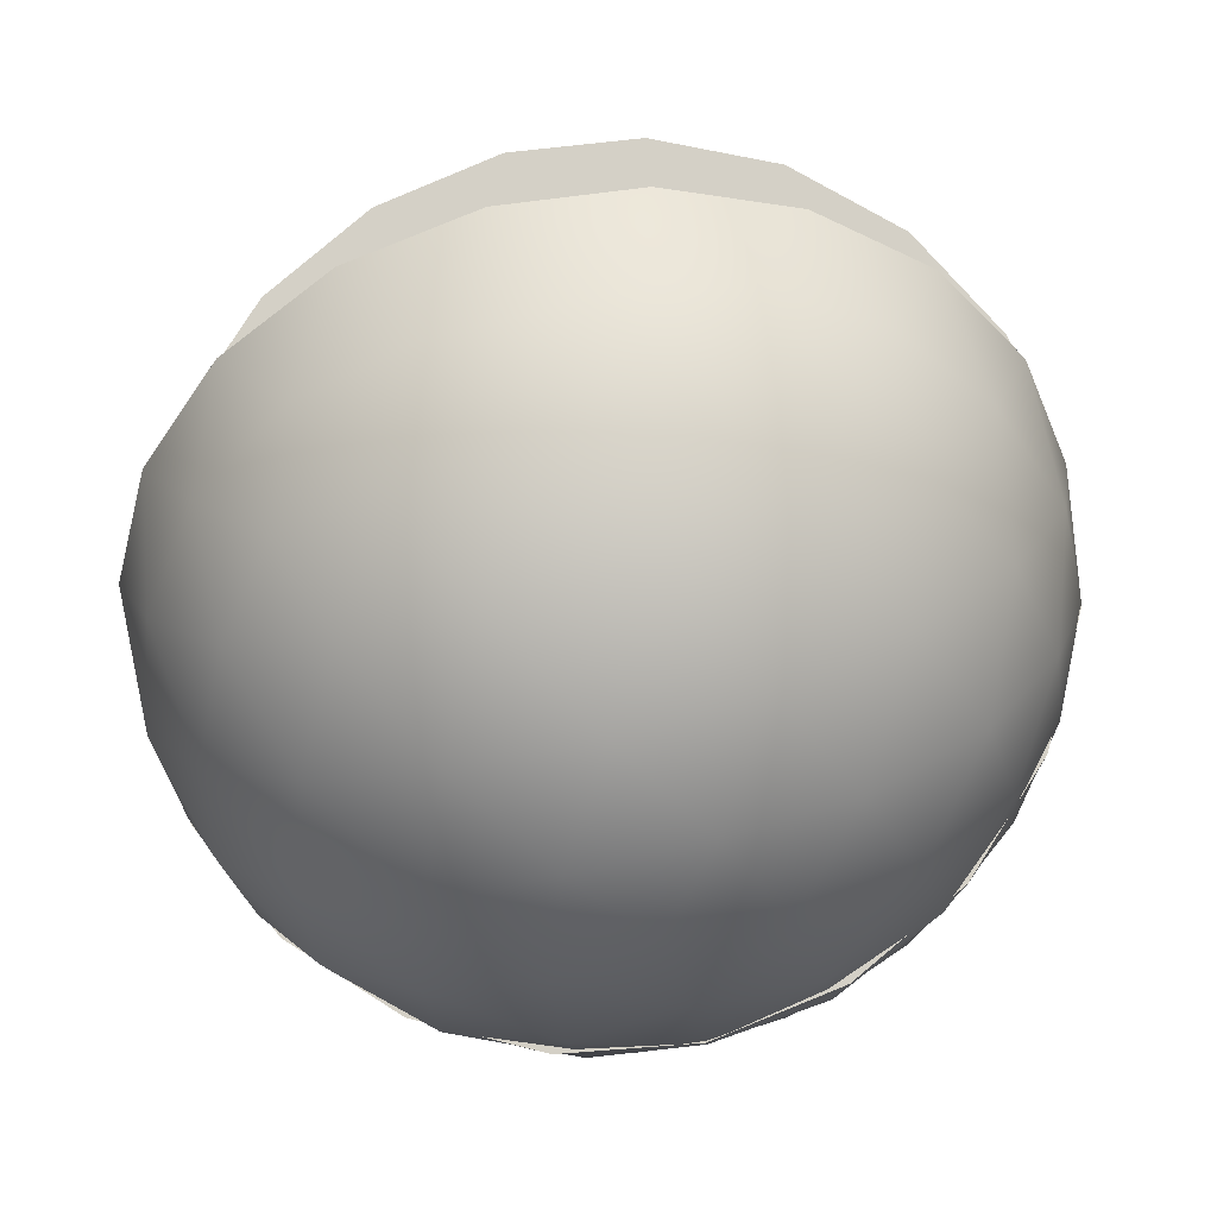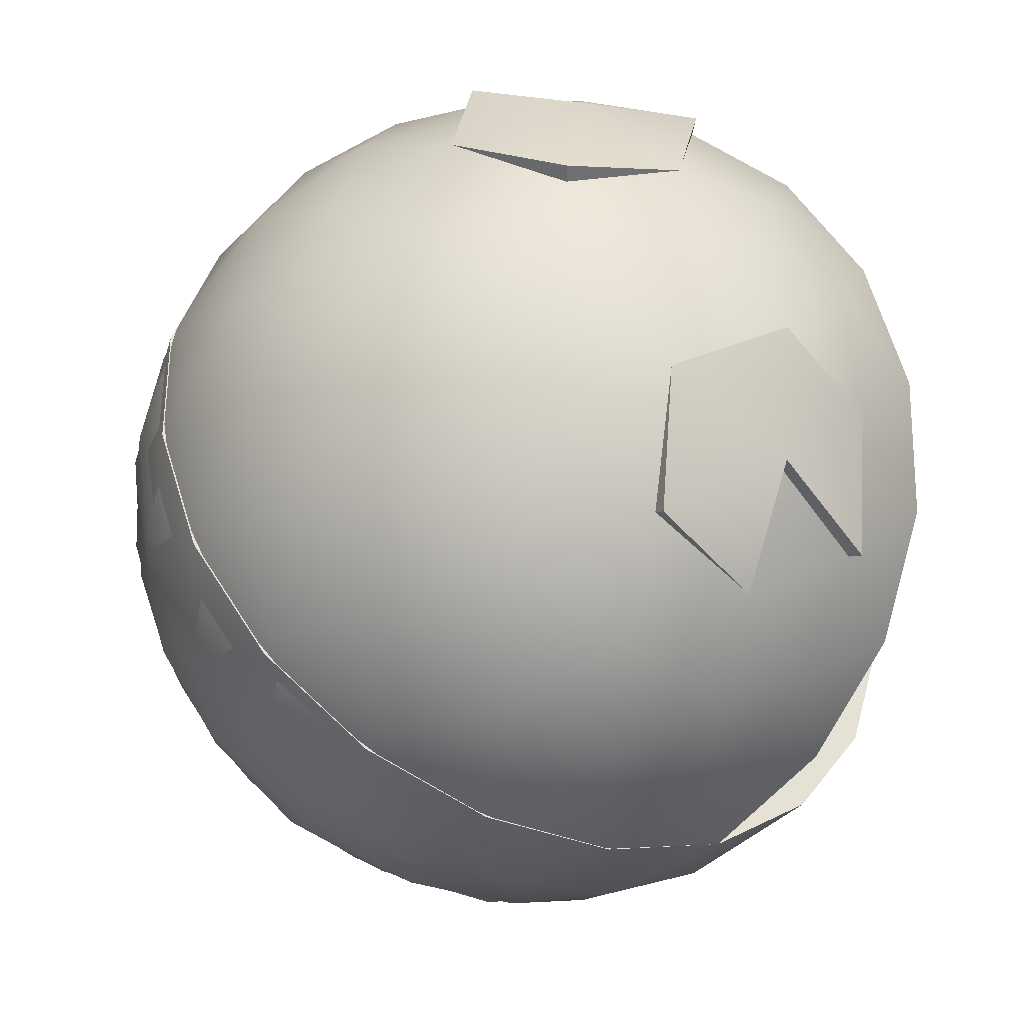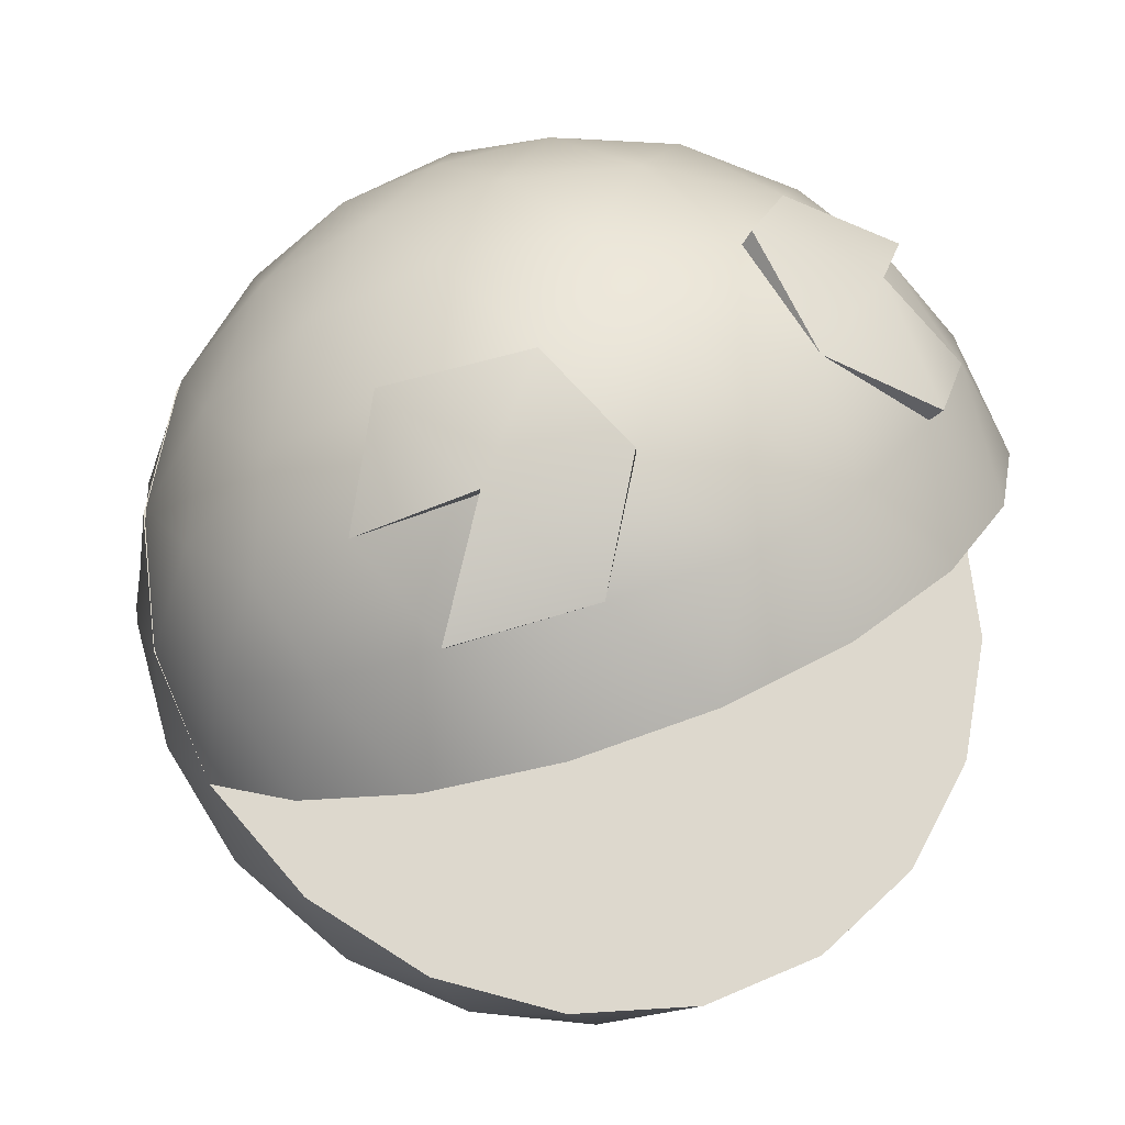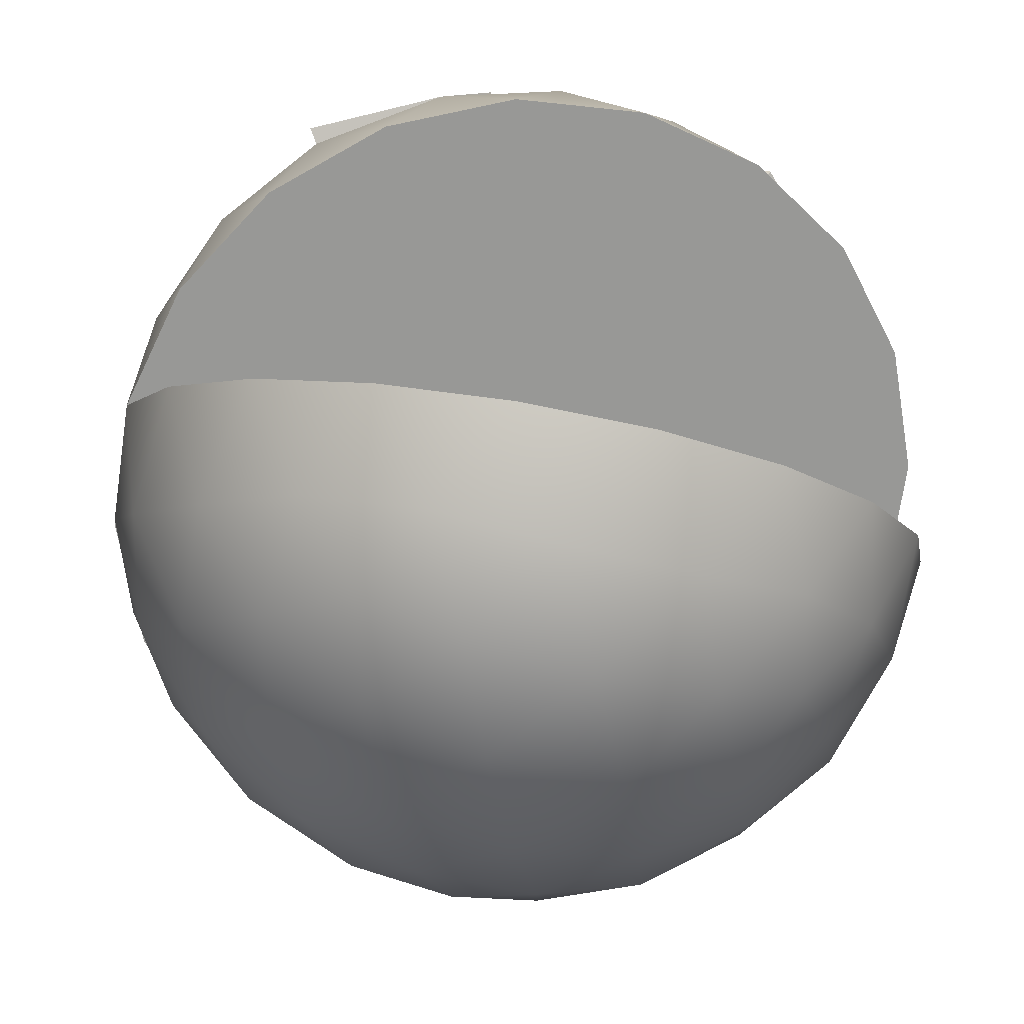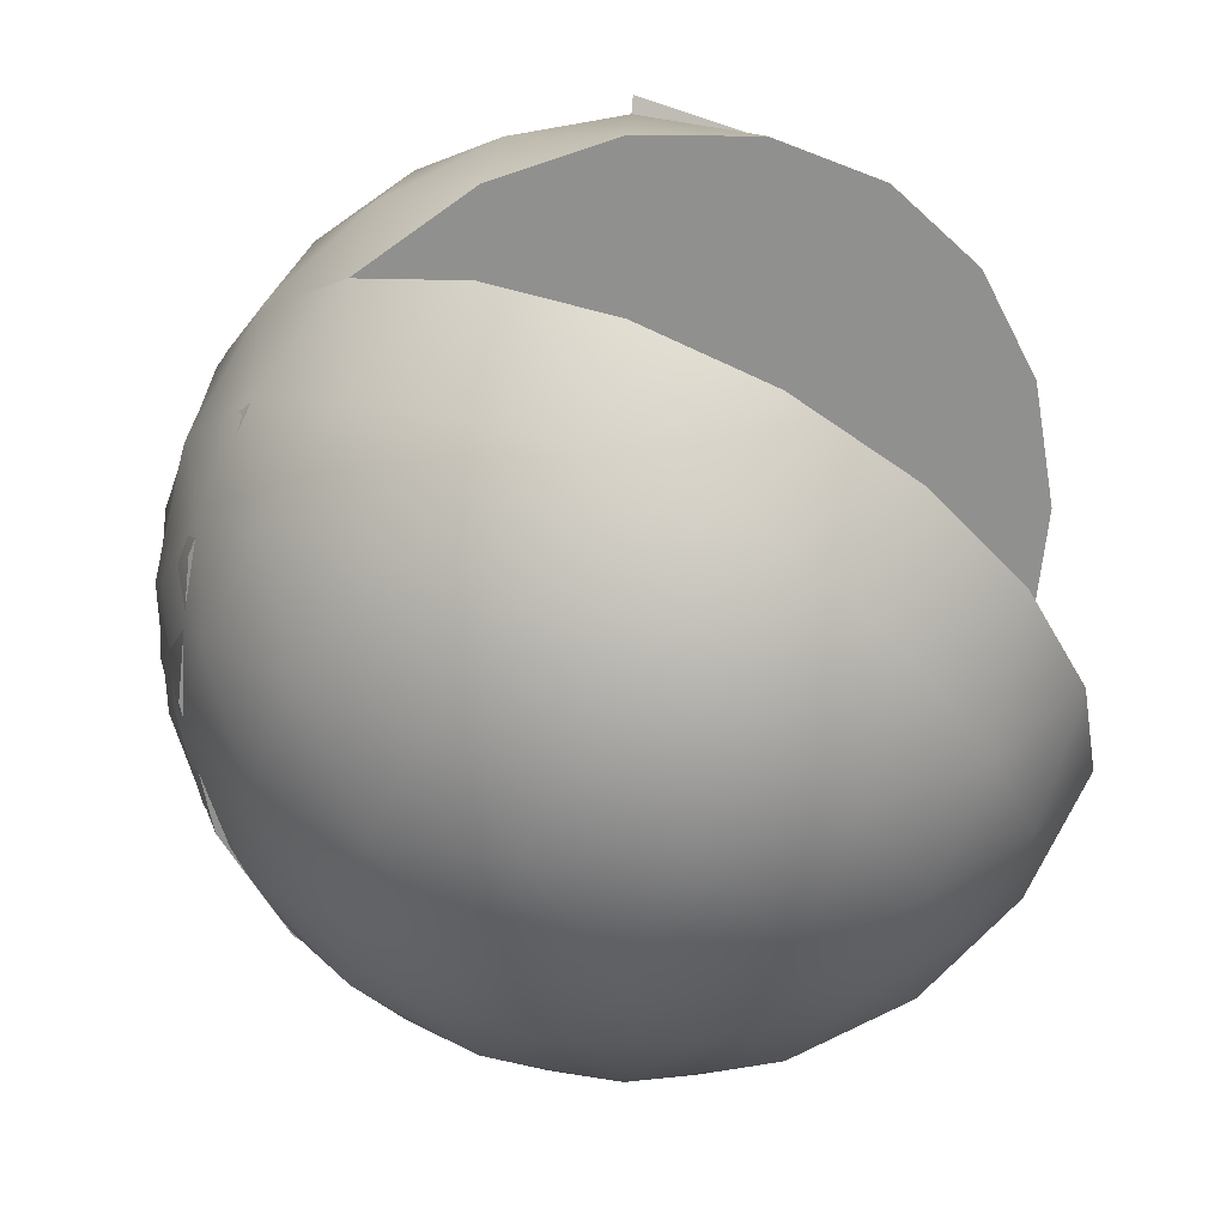
<metadata>
{"format":"obj","ext":"obj","renderer":"f3d","projection":"perspective","resolution":1024,"background":"white","views":[{"elev":-75.9,"azim":-165.8,"up":"+Y"},{"elev":62.8,"azim":64.9,"up":"+Y"},{"elev":44.3,"azim":141.9,"up":"+Y"},{"elev":-39.6,"azim":160.3,"up":"+Y"},{"elev":-47.4,"azim":124.0,"up":"+Y"}]}
</metadata>
<code>
o pacman
v 0.8506 0.5255 -0.01575
v 0.5257 0.0255 0.8503
v -0.5257 0.0255 0.8503
v -0.8506 0.5255 -0.01575
v -0 0.8345 -0.551
v 0 0.866 0.5
v 0.1476 0.6958 -0.7029
v 0.309 0.4755 -0.8236
v -0.309 0.4755 -0.8236
v -0.1476 0.6958 -0.7029
v 0.9554 0.2951 -0.008844
v 1 -0 -0
v 0.809 0.2939 -0.509
v 0.8642 0.4355 -0.252
v 0.4429 -0.2128 0.871
v 0.309 -0.4755 0.8236
v 0.809 -0.2939 0.509
v 0.6817 -0.1261 0.7207
v -0.6817 -0.1261 0.7207
v -0.809 -0.2939 0.509
v -0.309 -0.4755 0.8236
v -0.4429 -0.2128 0.871
v -0.8642 0.4355 -0.252
v -0.809 0.2939 -0.509
v -1 0 0
v -0.9554 0.2951 -0.008844
v 0.2539 0.884 -0.4848
v 0.5 0.7994 -0.3331
v 0.8642 0.4498 0.2255
v 0.809 0.3239 0.4905
v 0.6817 0.169 0.7118
v 0.2952 0.02864 0.955
v 0 0.02998 0.9996
v -0.2952 0.02864 0.955
v -0.6817 0.169 0.7118
v -0.809 0.3239 0.4905
v -0.8642 0.4498 0.2255
v -0.7399 0.7086 -0.1752
v -0.5234 0.83 -0.3466
v 0.2389 0.8771 0.4168
v 0.5 0.8179 0.2846
v 0.7166 0.6858 0.1271
v -0 0.9461 -0.3237
v -0 0.9996 -0.02997
v 0 0.9638 0.2665
v 0.1476 0.7367 0.6599
v 0.309 0.524 0.7937
v 0.4429 0.2647 0.8566
v -0.1476 0.7367 0.6599
v -0.309 0.524 0.7937
v -0.4429 0.2647 0.8566
v -0.2389 0.8771 0.4168
v -0.5 0.8179 0.2846
v -0.7166 0.6858 0.1271
v -0.2629 0.9555 0.1339
v -0.2786 0.9812 -0.2012
v -0.4253 0.7055 0.5669
v -0.6882 0.6003 0.4075
v -0.5878 0.4458 0.6751
v 0 0.551 0.8345
v -0.1625 0.2913 0.9427
v 0.1625 0.2913 0.9427
v 0.4253 0.7055 0.5669
v 0.5878 0.4458 0.6751
v 0.6882 0.6003 0.4075
v 0.2629 0.9555 0.1339
v 0.5463 0.884 -0.03278
v -0.4253 0.6703 -0.6081
v -0.5878 0.4045 -0.7006
v -0.9511 0.1703 0.2579
v -0.9511 -0.1545 0.2676
v -0.8506 0.01576 0.5255
v -0.1625 -0.2342 0.9585
v 0 -0.5 0.866
v 0.1625 -0.2342 0.9585
v 0.8506 0.01576 0.5255
v 0.9511 -0.1545 0.2676
v 0.9511 0.1703 0.2579
v 0.7101 0.6024 -0.4617
v 0.5878 0.4045 -0.7006
v -0.9511 0.1545 -0.2676
v -0.5878 -0.4045 0.7006
v 0.5878 -0.4045 0.7006
v 0.9511 0.1545 -0.2676
v -0 0.5 -0.866
v 0.5234 0.83 -0.3466
v 0.7166 0.677 -0.168
v -0.7166 0.677 -0.168
v -0.5 0.7994 -0.3331
v -0.2629 0.9458 -0.1909
v -0.5257 0.8503 -0.02549
v -0.2389 0.8505 -0.4686
v 0.5257 0.8503 -0.02549
v 0.2629 0.9458 -0.1909
v 0.2389 0.8505 -0.4686
v -0.4444 0.7 -0.6273
v -0.6882 0.5748 -0.4427
v 0.6882 0.5748 -0.4427
v 0.4253 0.6703 -0.6081
v 0.002152 0.003312 -0.005737
v 0.006965 -0 -0
v 0.002152 -0.003312 0.005736
v -0.005635 -0.002047 0.003545
v -0.005635 0.002047 -0.003545
v 0.006624 -0.001076 0.001864
v 0 -0.866 0.5
v 0.5257 -0.7491 -0.4031
v 0.8506 -0.2491 0.463
v 0 0.05991 0.9982
v -0.8506 -0.2491 0.463
v -0.5257 -0.7491 -0.4031
v 0.7166 -0.453 0.5304
v 0.5 -0.6555 0.566
v 0.2389 -0.7995 0.5512
v 0.1476 -0.9399 0.308
v 0.309 -0.9493 0.05699
v 0.4429 -0.8742 -0.1991
v 0.6817 -0.701 -0.2095
v 0.809 -0.5867 0.03522
v 0.8642 -0.4202 0.2768
v -0.2952 -0.8414 -0.4527
v -0 -0.8806 -0.4738
v 0.2952 -0.8414 -0.4527
v -0.1476 -0.9399 0.308
v -0.309 -0.9493 0.05699
v -0.4429 -0.8742 -0.1991
v 0 -0.1927 0.9813
v 0 -0.4738 0.8806
v 0 -0.7127 0.7015
v 0.7166 -0.193 0.6703
v 0.5 -0.1112 0.8589
v 0.2389 -0.01948 0.9709
v -0.7166 -0.453 0.5304
v -0.5 -0.6555 0.566
v -0.2389 -0.7995 0.5512
v -0.2389 -0.01948 0.9709
v -0.5 -0.1112 0.8589
v -0.7166 -0.193 0.6703
v -0.8642 -0.4202 0.2768
v -0.809 -0.5867 0.03522
v -0.6817 -0.701 -0.2095
v 0.309 -0.4755 -0.8236
v 0.4429 -0.6479 -0.6198
v -0.4429 -0.6479 -0.6198
v -0.309 -0.4755 -0.8236
v 1 -0 -0
v 0.9554 -0.1399 0.26
v 0.6817 -0.5611 -0.4695
v 0.809 -0.2939 -0.509
v 0.309 0.4755 0.8236
v 0.1476 0.2608 0.954
v 0.8642 0.000499 0.5032
v 0.809 0.2939 0.509
v -0.809 0.2939 0.509
v -0.8642 0.000499 0.5032
v -0.1476 0.2608 0.954
v -0.309 0.4755 0.8236
v -0.809 -0.2939 -0.509
v -0.6817 -0.5611 -0.4695
v -0.9554 -0.1399 0.26
v -1 0 0
v -0.5878 -0.4045 -0.7006
v -0.9511 0.1545 0.2676
v 0 0.5 0.866
v 0.9511 0.1545 0.2676
v 0.5878 -0.4045 -0.7006
v -0.9511 -0.1545 -0.2676
v -0.8506 -0.463 -0.2491
v -0.9511 -0.3085 0.01852
v -0.5878 0.4045 0.7006
v -0.6882 0.09604 0.7191
v -0.4253 0.1915 0.8845
v 0.5878 0.4045 0.7006
v 0.4253 0.1915 0.8845
v 0.6882 0.09604 0.7191
v 0.9511 -0.1545 -0.2676
v 0.9511 -0.3085 0.01852
v 0.8506 -0.463 -0.2491
v -0 -0.5 -0.866
v 0.1625 -0.713 -0.6821
v -0.1625 -0.713 -0.6821
v -0.5878 -0.8076 0.04847
v -0.4253 -0.8437 0.3275
v -0.6882 -0.6531 0.3161
v -0.5257 -0.4031 0.7491
v -0.2629 -0.5937 0.7605
v -0.2629 -0.3076 0.9145
v 0.2629 -0.3076 0.9145
v 0.2629 -0.5937 0.7605
v 0.5257 -0.4031 0.7491
v -0.1625 -0.9621 -0.2191
v 0.1625 -0.9621 -0.2191
v 1e-06 -0.9982 0.05992
v 0.6882 -0.6531 0.3161
v 0.4253 -0.8437 0.3275
v 0.5878 -0.8076 0.04847
v -0.001814 0.002791 0.004835
v 0.001814 0.002791 0.004835
v -0.00587 -0 -0
v -0.004749 0.001725 0.002988
v -0.001814 -0.002792 -0.004835
v -0.004749 -0.001725 -0.002988
v 0.004749 -0.001725 -0.002988
v 0.001814 -0.002792 -0.004835
v 0.004749 0.001725 0.002988
v 0.005871 -0 -0
v 0.003451 0.002375 0.004113
v 0.005583 -0.000907 -0.001571
v 0 -0.002935 -0.005084
v -0.005583 -0.000907 -0.001571
v -0.003451 0.002375 0.004113
v 0.005583 0.000907 0.001571
v 0.003451 -0.002375 -0.004113
v -0.003451 -0.002375 -0.004113
v -0.005583 0.000907 0.001571
v 0 0.002935 0.005084
f 8 21 74
f 13 16 83
f 20 25 71
f 8 9 21
f 85 9 8
f 69 81 20
f 12 84 77
f 13 83 84
f 9 69 21
f 69 20 21
f 84 83 17
f 24 81 69
f 84 17 77
f 13 8 16
f 21 20 82
f 8 74 16
f 81 25 20
f 80 8 13
f 157 154 162
f 153 149 146
f 142 145 179
f 145 157 162
f 149 153 150
f 165 153 146
f 154 161 167
f 149 142 166
f 150 153 173
f 142 150 164
f 157 145 142
f 146 149 176
f 164 157 142
f 170 154 157
f 162 167 158
f 150 142 149
f 154 167 162
f 163 161 154
f 1 42 87
f 2 48 31
f 3 51 34
f 4 54 37
f 5 43 92
f 45 6 52
f 44 45 55
f 43 44 90
f 45 52 55
f 55 52 53
f 44 55 90
f 90 55 91
f 55 53 91
f 91 53 54
f 43 90 92
f 92 39 96
f 91 39 56
f 27 94 95
f 91 54 88
f 88 54 4
f 52 6 49
f 53 52 57
f 54 53 58
f 52 49 57
f 57 49 50
f 53 57 58
f 58 57 59
f 57 50 59
f 59 50 51
f 54 58 37
f 37 58 36
f 58 59 36
f 36 59 35
f 59 51 35
f 35 51 3
f 49 6 46
f 50 49 60
f 51 50 61
f 49 46 60
f 60 46 47
f 50 60 61
f 61 60 62
f 60 47 62
f 62 47 48
f 51 61 34
f 34 61 33
f 61 62 33
f 33 62 32
f 62 48 32
f 32 48 2
f 46 6 40
f 47 46 63
f 48 47 64
f 46 40 63
f 63 40 41
f 47 63 64
f 64 63 65
f 63 41 65
f 65 41 42
f 48 64 31
f 31 64 30
f 64 65 30
f 30 65 29
f 65 42 29
f 29 42 1
f 40 6 45
f 41 40 66
f 42 41 93
f 40 45 66
f 66 45 44
f 41 66 93
f 93 66 94
f 66 44 94
f 94 44 43
f 42 93 87
f 56 92 90
f 94 86 67
f 96 97 68
f 94 43 95
f 95 43 5
f 10 5 92
f 9 10 68
f 10 92 68
f 38 91 88
f 9 68 69
f 69 68 97
f 95 99 27
f 97 89 88
f 69 97 24
f 24 97 23
f 97 88 23
f 23 88 4
f 26 4 37
f 25 26 70
f 26 37 70
f 70 37 36
f 25 70 71
f 71 70 72
f 70 36 72
f 72 36 35
f 71 72 20
f 20 72 19
f 72 35 19
f 19 35 3
f 22 3 34
f 21 22 73
f 22 34 73
f 73 34 33
f 21 73 74
f 74 73 75
f 73 33 75
f 75 33 32
f 74 75 16
f 16 75 15
f 75 32 15
f 15 32 2
f 18 2 31
f 17 18 76
f 18 31 76
f 76 31 30
f 17 76 77
f 77 76 78
f 76 30 78
f 78 30 29
f 77 78 12
f 12 78 11
f 78 29 11
f 11 29 1
f 14 1 87
f 13 14 98
f 14 87 98
f 98 87 28
f 13 98 80
f 80 98 99
f 99 86 27
f 80 99 8
f 8 99 7
f 99 95 7
f 7 95 5
f 23 4 26
f 24 23 81
f 23 26 81
f 81 26 25
f 19 3 22
f 20 19 82
f 19 22 82
f 82 22 21
f 15 2 18
f 16 15 83
f 15 18 83
f 83 18 17
f 11 1 14
f 12 11 84
f 11 14 84
f 84 14 13
f 7 5 10
f 8 7 85
f 7 10 85
f 85 10 9
f 90 91 56
f 38 89 39
f 89 97 39
f 68 92 96
f 96 39 97
f 93 94 67
f 79 99 98
f 79 28 86
f 28 87 86
f 67 87 93
f 67 86 87
f 106 114 115
f 107 123 117
f 106 129 114
f 106 135 129
f 106 124 135
f 107 143 123
f 108 147 120
f 109 151 132
f 110 155 138
f 111 159 141
f 107 148 143
f 108 152 147
f 109 156 151
f 110 160 155
f 111 144 159
f 144 145 162
f 144 162 159
f 159 162 158
f 160 161 163
f 160 163 155
f 155 163 154
f 156 157 164
f 156 164 151
f 151 164 150
f 152 153 165
f 152 165 147
f 147 165 146
f 148 149 166
f 148 166 143
f 143 166 142
f 159 158 168
f 158 167 168
f 168 167 169
f 167 161 169
f 169 161 160
f 159 168 141
f 141 168 140
f 168 169 140
f 140 169 139
f 169 160 139
f 139 160 110
f 155 154 171
f 154 170 171
f 171 170 172
f 170 157 172
f 172 157 156
f 155 171 138
f 138 171 137
f 171 172 137
f 137 172 136
f 172 156 136
f 136 156 109
f 151 150 174
f 150 173 174
f 174 173 175
f 173 153 175
f 175 153 152
f 151 174 132
f 132 174 131
f 174 175 131
f 131 175 130
f 175 152 130
f 130 152 108
f 147 146 177
f 146 176 177
f 177 176 178
f 176 149 178
f 178 149 148
f 147 177 120
f 120 177 119
f 177 178 119
f 119 178 118
f 178 148 118
f 118 148 107
f 143 142 180
f 142 179 180
f 180 179 181
f 179 145 181
f 181 145 144
f 143 180 123
f 123 180 122
f 180 181 122
f 122 181 121
f 181 144 121
f 121 144 111
f 126 111 141
f 125 126 182
f 124 125 183
f 126 141 182
f 182 141 140
f 125 182 183
f 183 182 184
f 182 140 184
f 184 140 139
f 124 183 135
f 135 183 134
f 183 184 134
f 134 184 133
f 184 139 133
f 133 139 110
f 133 110 138
f 134 133 185
f 135 134 186
f 133 138 185
f 185 138 137
f 134 185 186
f 186 185 187
f 185 137 187
f 187 137 136
f 135 186 129
f 129 186 128
f 186 187 128
f 128 187 127
f 187 136 127
f 127 136 109
f 127 109 132
f 128 127 188
f 129 128 189
f 127 132 188
f 188 132 131
f 128 188 189
f 189 188 190
f 188 131 190
f 190 131 130
f 129 189 114
f 114 189 113
f 189 190 113
f 113 190 112
f 190 130 112
f 112 130 108
f 121 111 126
f 122 121 191
f 123 122 192
f 121 126 191
f 191 126 125
f 122 191 192
f 192 191 193
f 191 125 193
f 193 125 124
f 123 192 117
f 117 192 116
f 192 193 116
f 116 193 115
f 193 124 115
f 115 124 106
f 112 108 120
f 113 112 194
f 114 113 195
f 112 120 194
f 194 120 119
f 113 194 195
f 195 194 196
f 194 119 196
f 196 119 118
f 114 195 115
f 115 195 116
f 195 196 116
f 116 196 117
f 196 118 117
f 117 118 107
f 92 56 39
f 91 38 39
f 94 27 86
f 99 79 86
f 38 88 89
f 79 98 28
l 105 101
l 104 103
l 103 102
l 102 105
l 101 100
l 100 104
l 105 77
l 198 207
l 207 205
l 206 208
l 208 203
l 204 209
l 209 201
l 202 210
l 210 199
l 200 211
l 211 197
l 212 206
l 205 212
l 213 204
l 203 213
l 214 202
l 201 214
l 215 200
l 199 215
l 216 198
l 197 216

</code>
